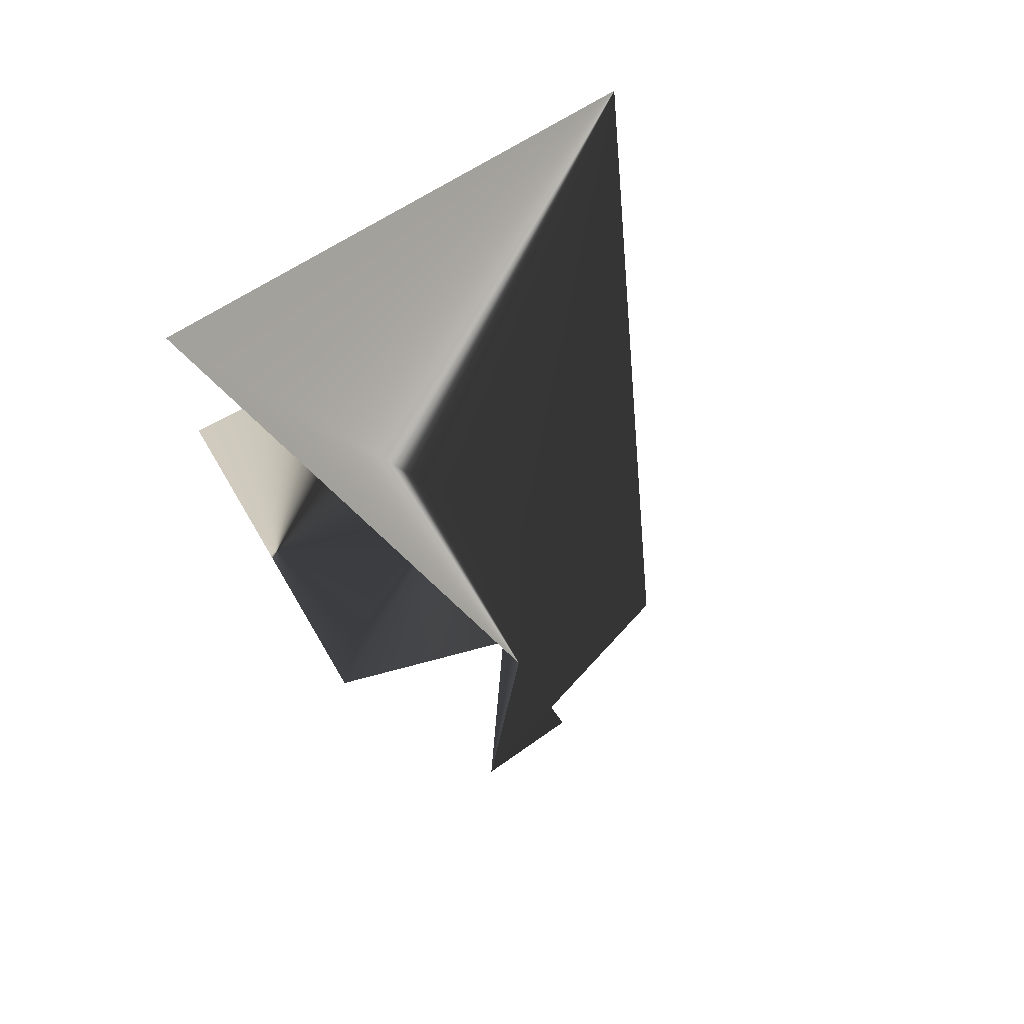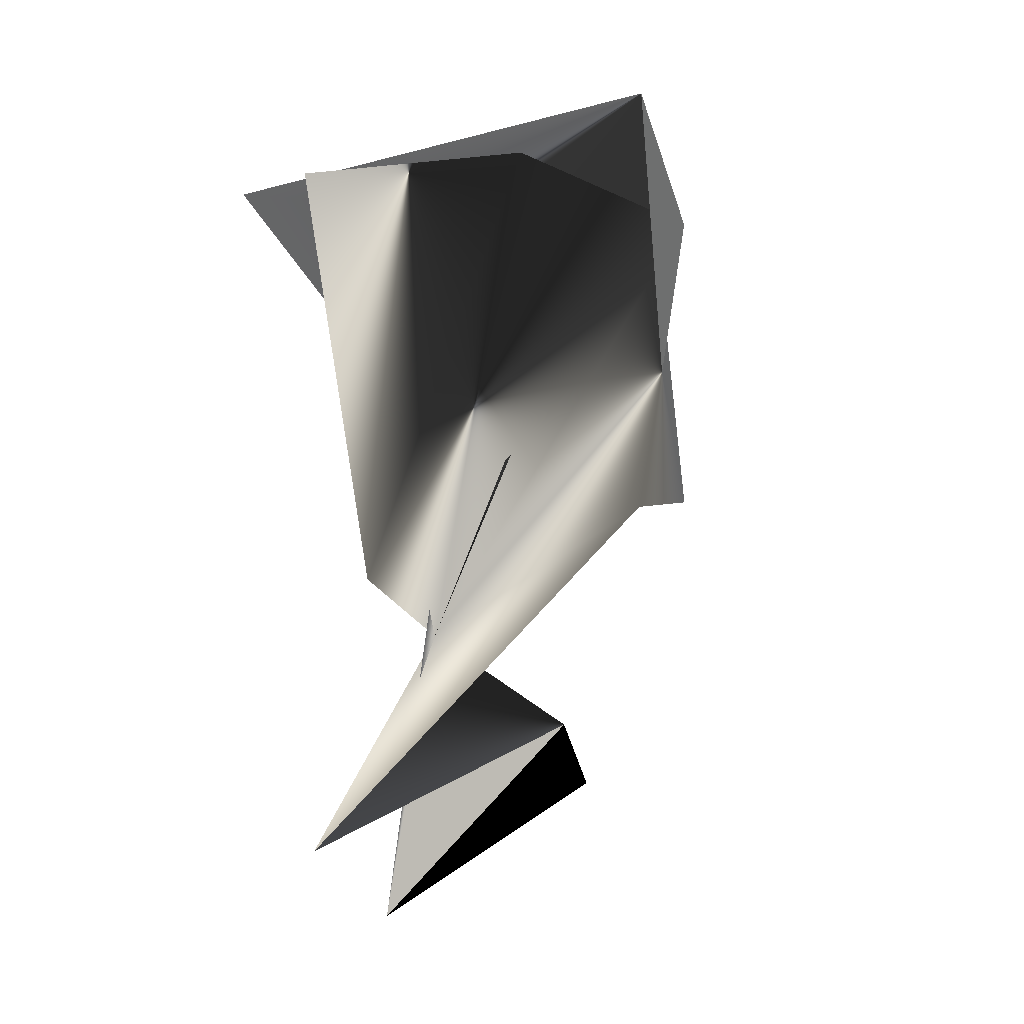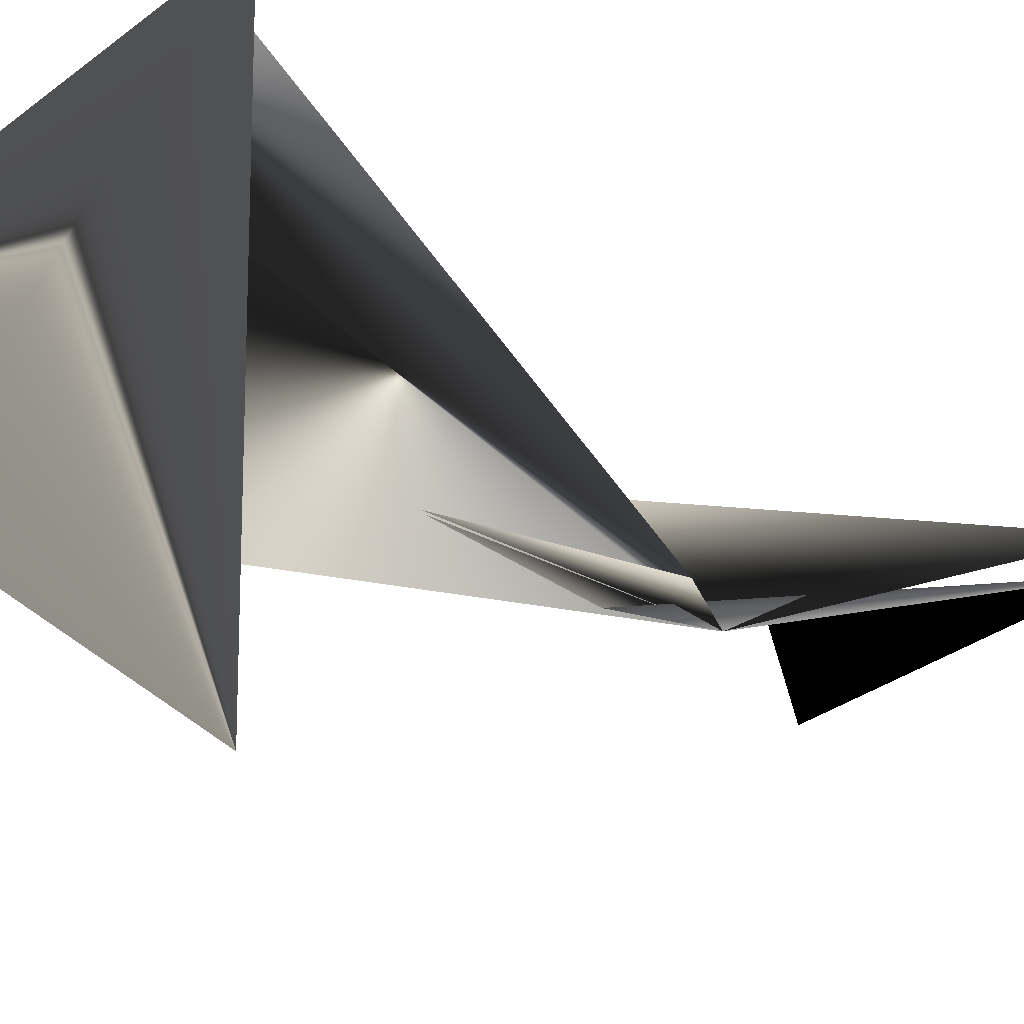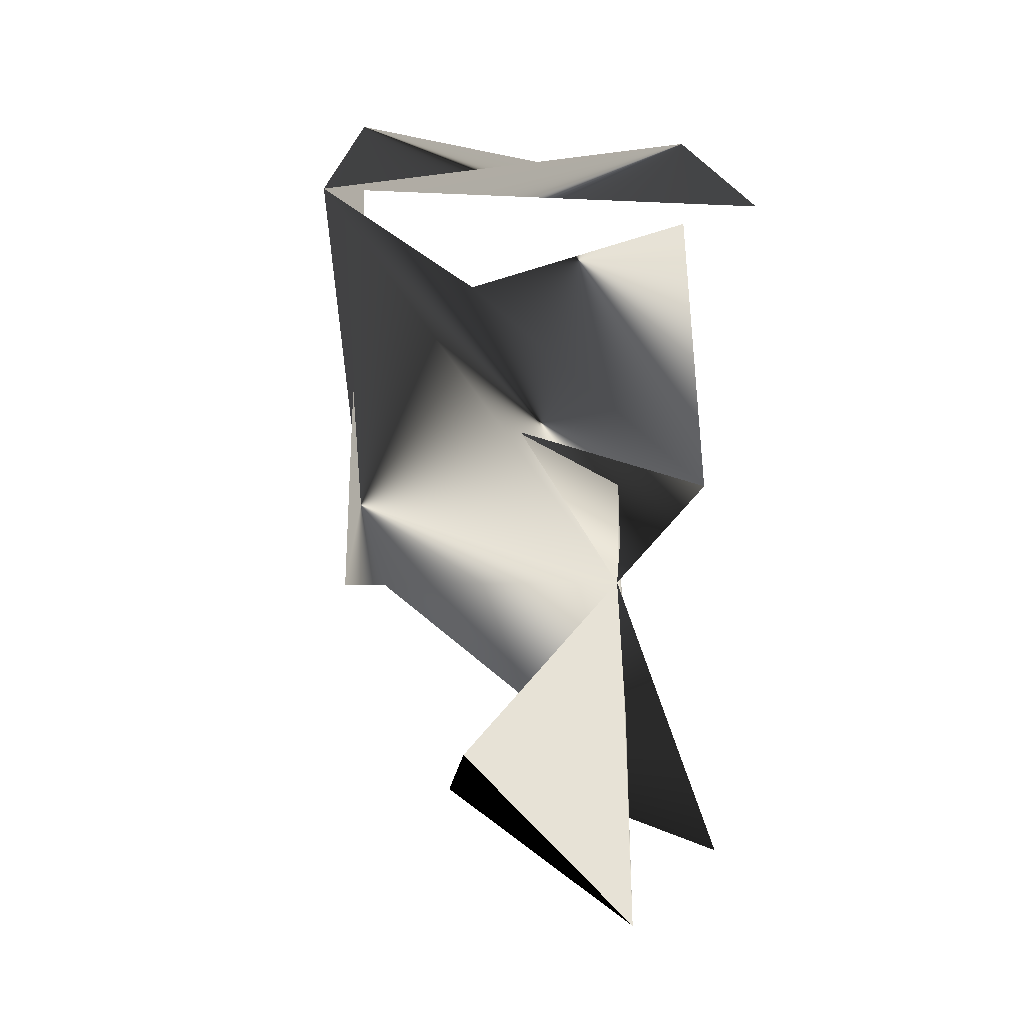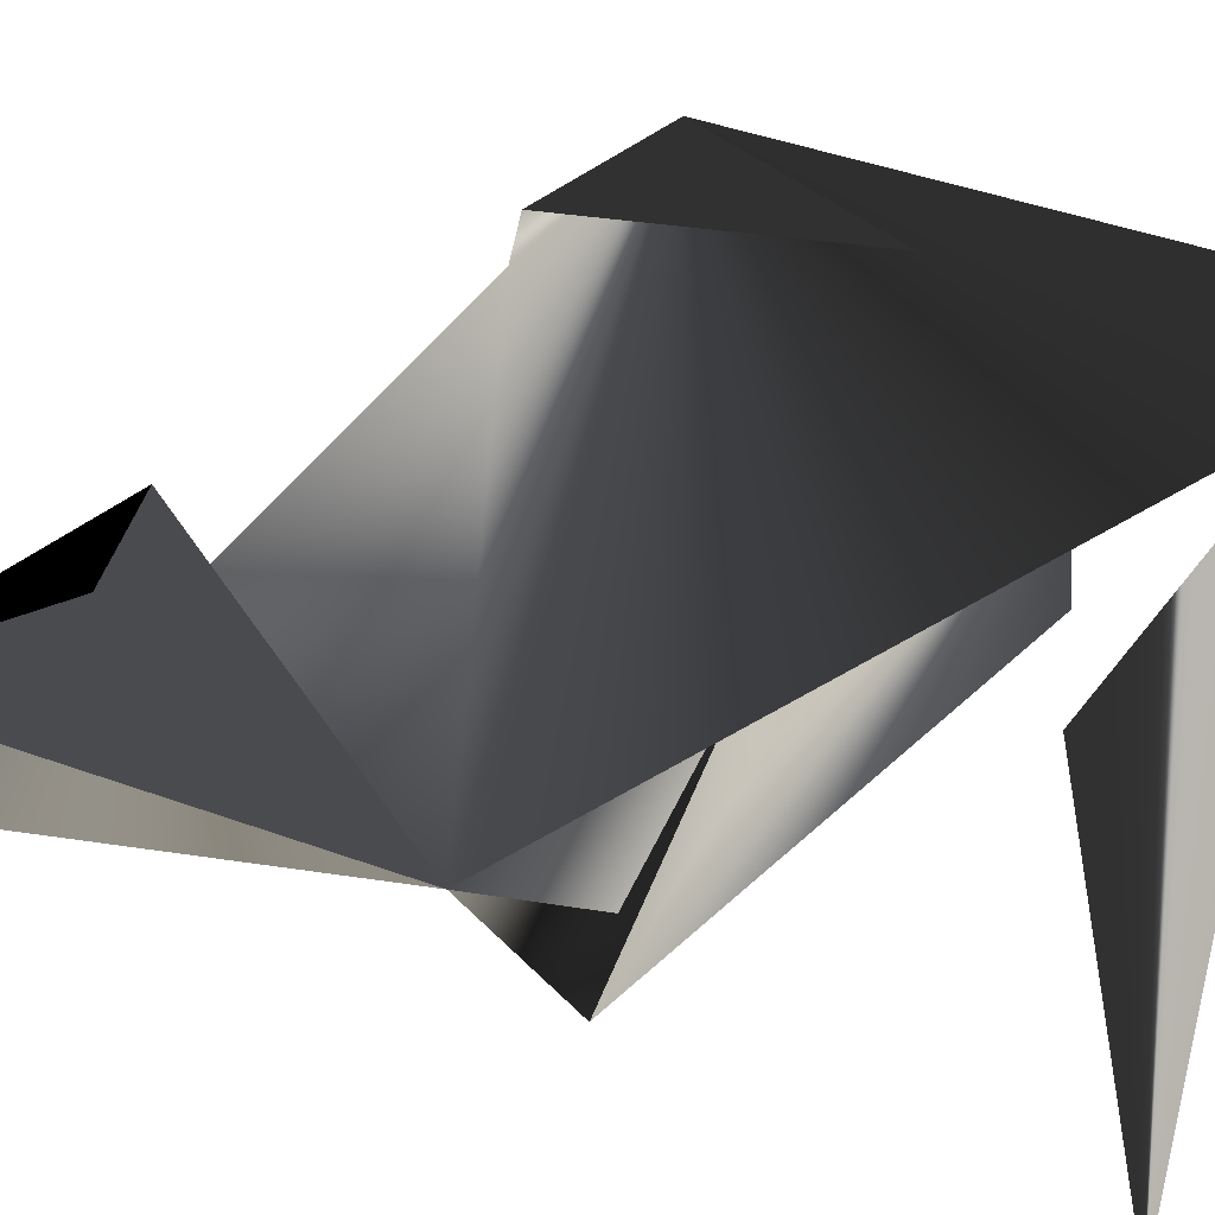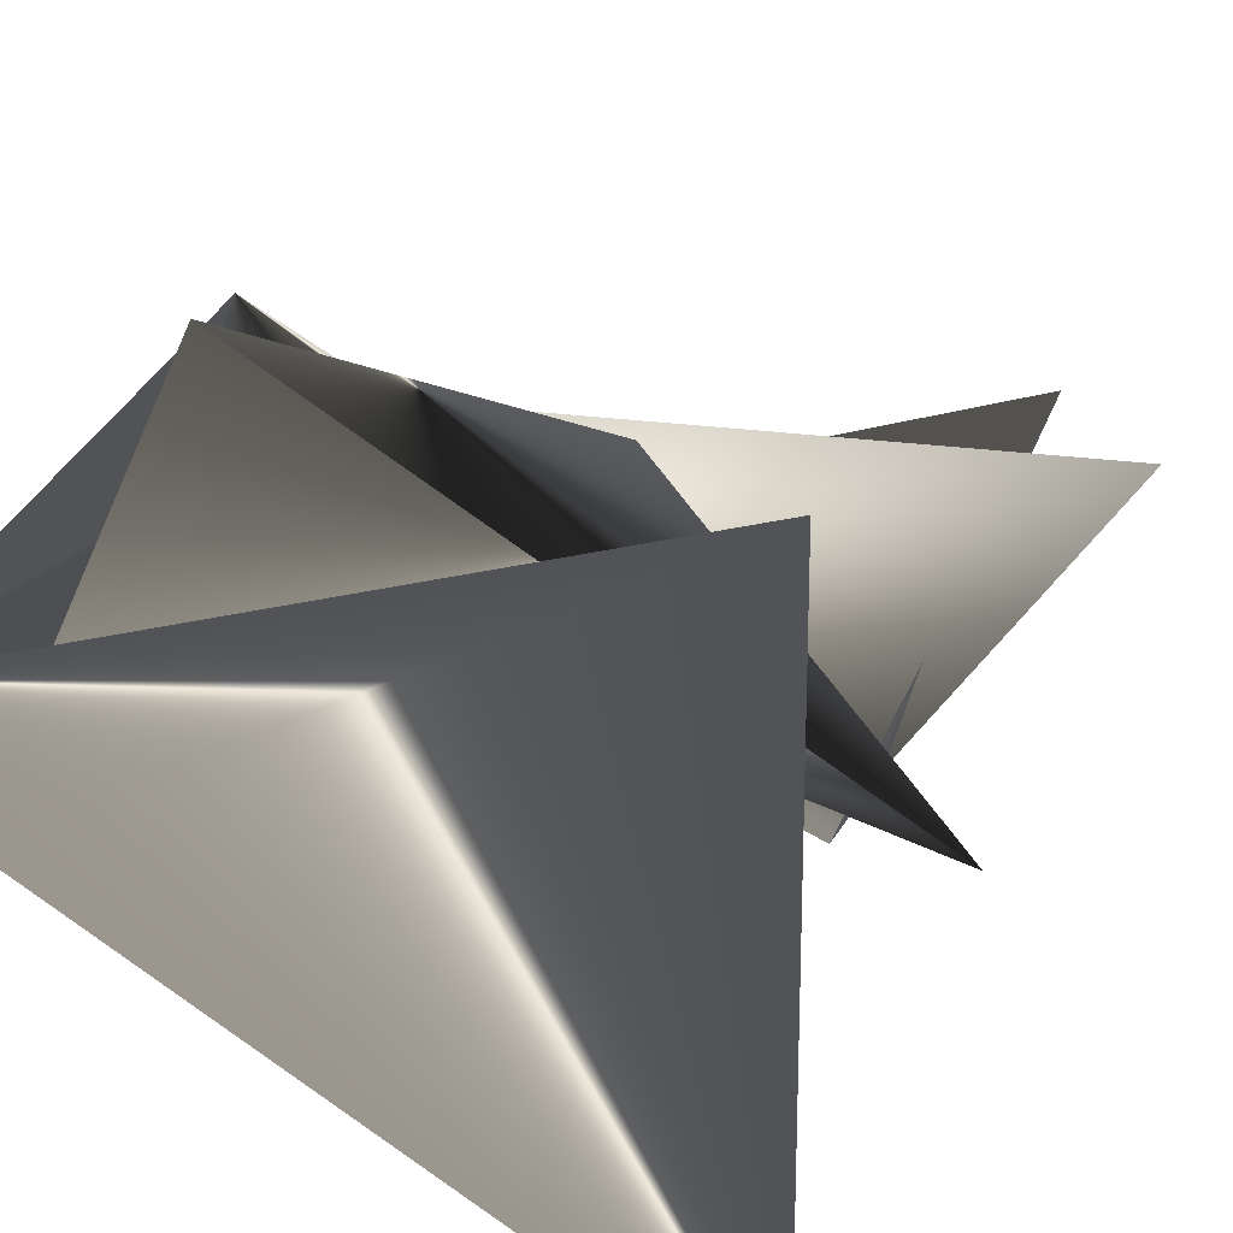
<metadata>
{"format":"obj","ext":"obj","renderer":"f3d","projection":"perspective","resolution":1024,"background":"white","views":[{"elev":76.0,"azim":-120.8,"up":"+Z"},{"elev":-34.5,"azim":-156.8,"up":"+Z"},{"elev":-16.6,"azim":54.0,"up":"+Y"},{"elev":1.7,"azim":15.1,"up":"+Z"},{"elev":-51.7,"azim":-100.3,"up":"+Y"},{"elev":24.3,"azim":21.6,"up":"+Y"}]}
</metadata>
<code>
o Object.1
v -0.7485 -0.5051 0.9824
v -0.7885 -0.4976 0.9828
v -0.7089 -0.5126 0.942
v -0.7086 -0.4676 0.982
v -0.9086 -0.3601 0.9839
v -0.9083 -0.3201 1.006
v -0.9082 -0.3001 1.024
v -0.8665 -0.2401 0.9435
v -0.7486 -0.2401 0.9749
v -0.7086 -0.2476 0.982
v -0.9084 -0.2401 1.001
v -0.8313 -0.4001 0.6932
v -0.7916 -0.38 0.6628
v -0.8412 -0.4001 0.7033
v -0.8362 -0.3601 0.7032
v -0.7504 -0.4001 0.7924
v -0.8097 -0.3601 0.863
v -0.7499 -0.4001 0.8374
v -0.7099 -0.4 0.837
v -0.7095 -0.4001 0.887
v -0.7117 -0.36 0.6495
v -0.752 -0.36 0.6274
v -0.752 -0.355 0.6224
v -0.7116 -0.3575 0.662
v -0.8905 -0.3201 0.7838
v -0.9105 -0.3251 0.7839
v -0.9101 -0.2951 0.8239
v -0.9176 -0.2801 0.824
v -0.8797 -0.2801 0.8637
v -0.7892 -0.4401 0.9153
v -0.7493 -0.4126 0.9024
f 4 5 10
f 5 7 10
f 8 9 19
f 8 19 16
f 5 8 16
f 15 23 12
f 24 16 15
f 23 15 16
f 17 18 16
f 18 23 16
f 25 26 28
f 25 16 24
f 16 25 28
f 26 7 28
f 16 19 17
f 28 5 16
f 7 5 28

</code>
